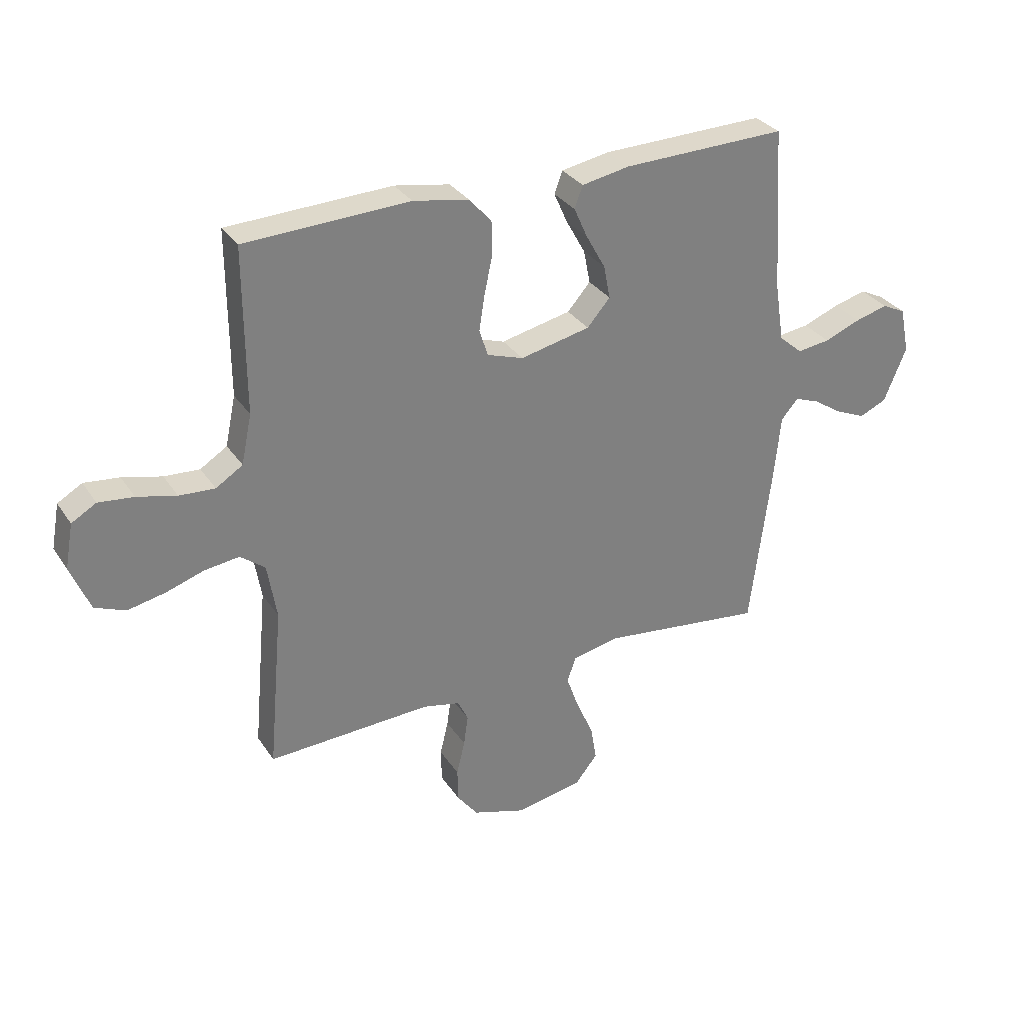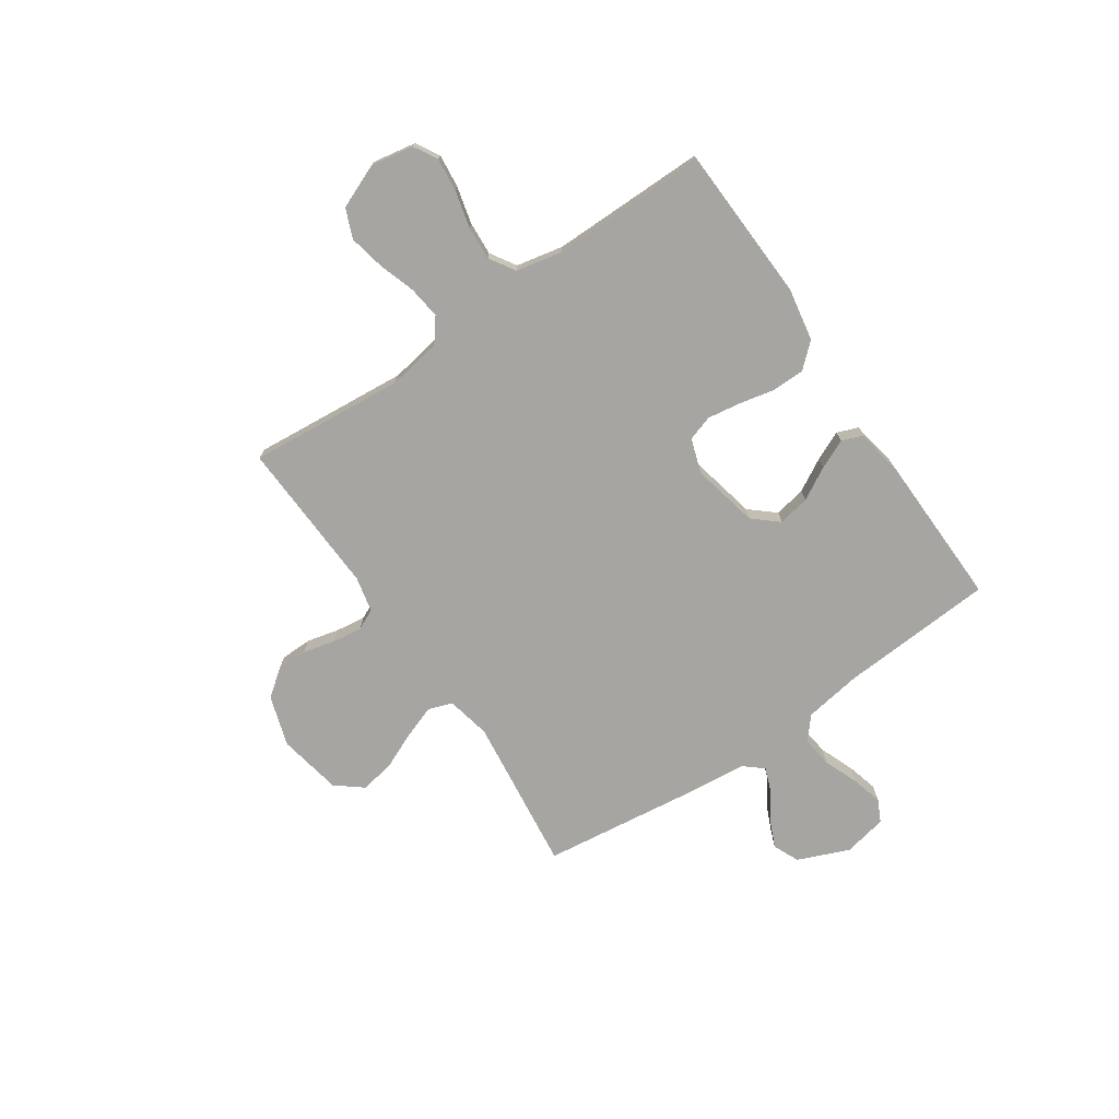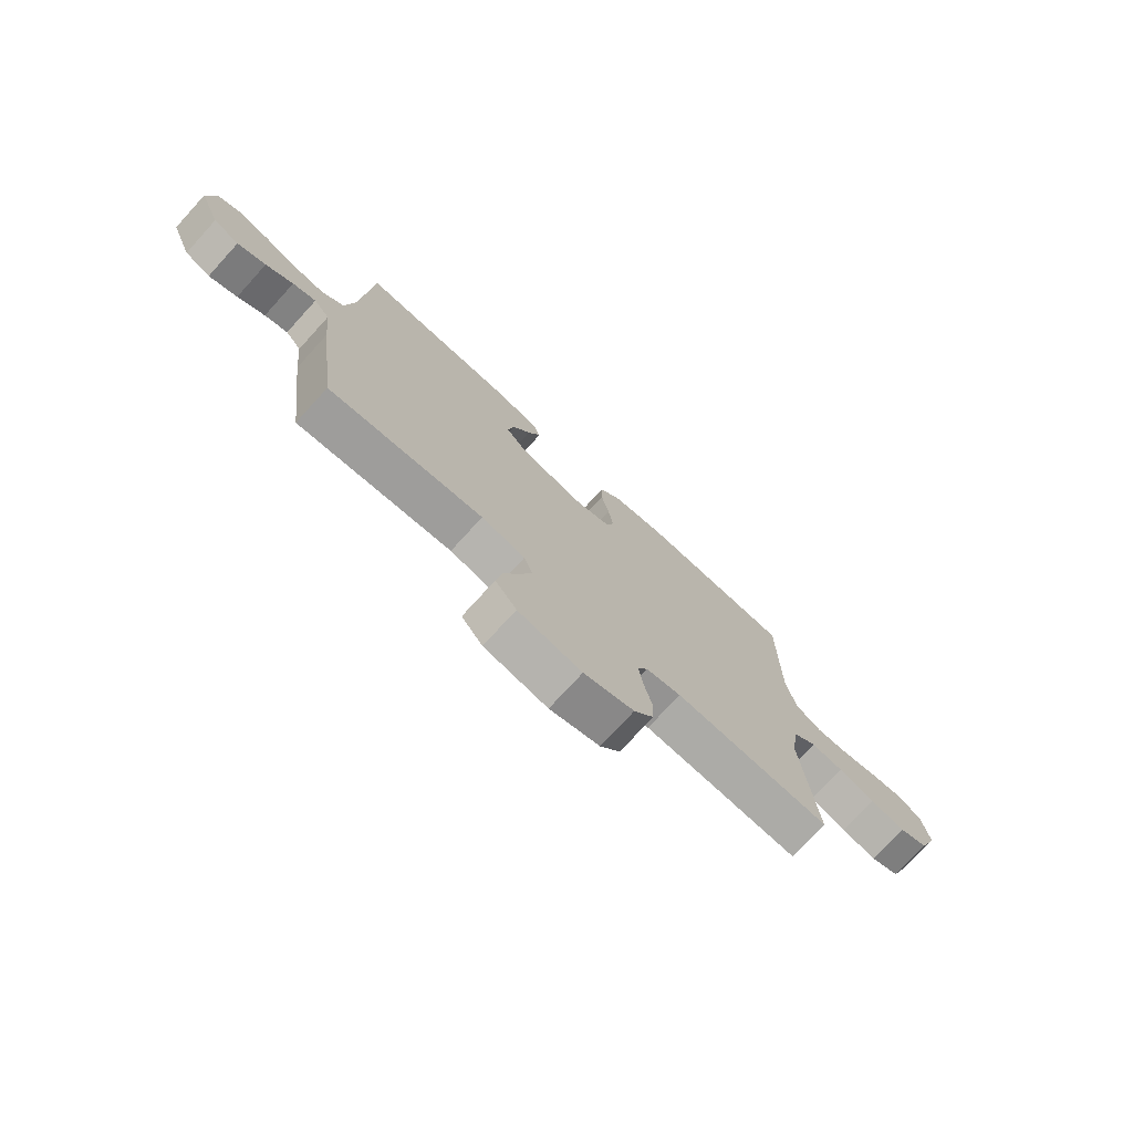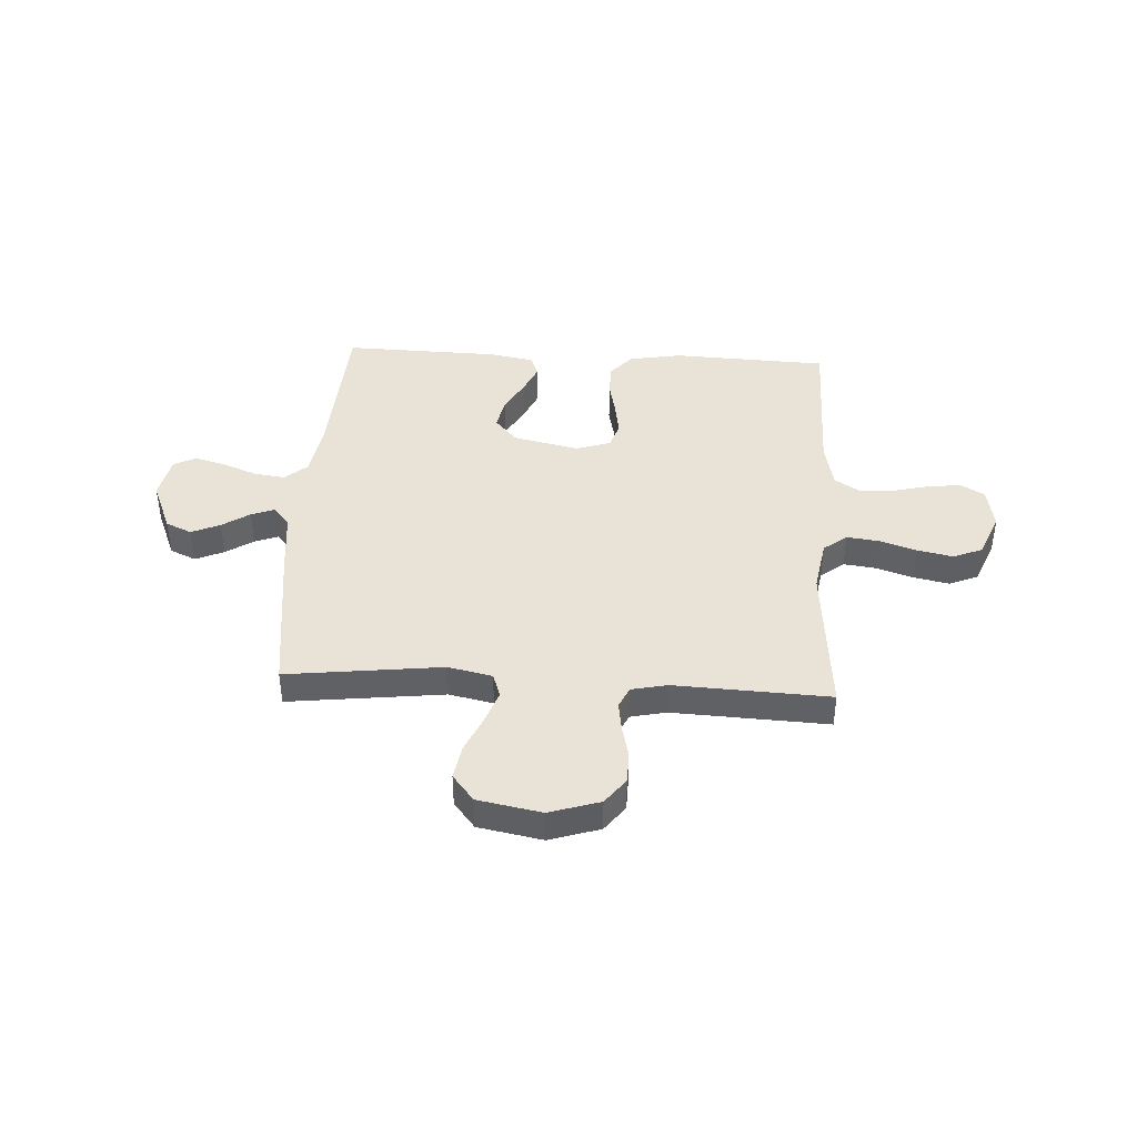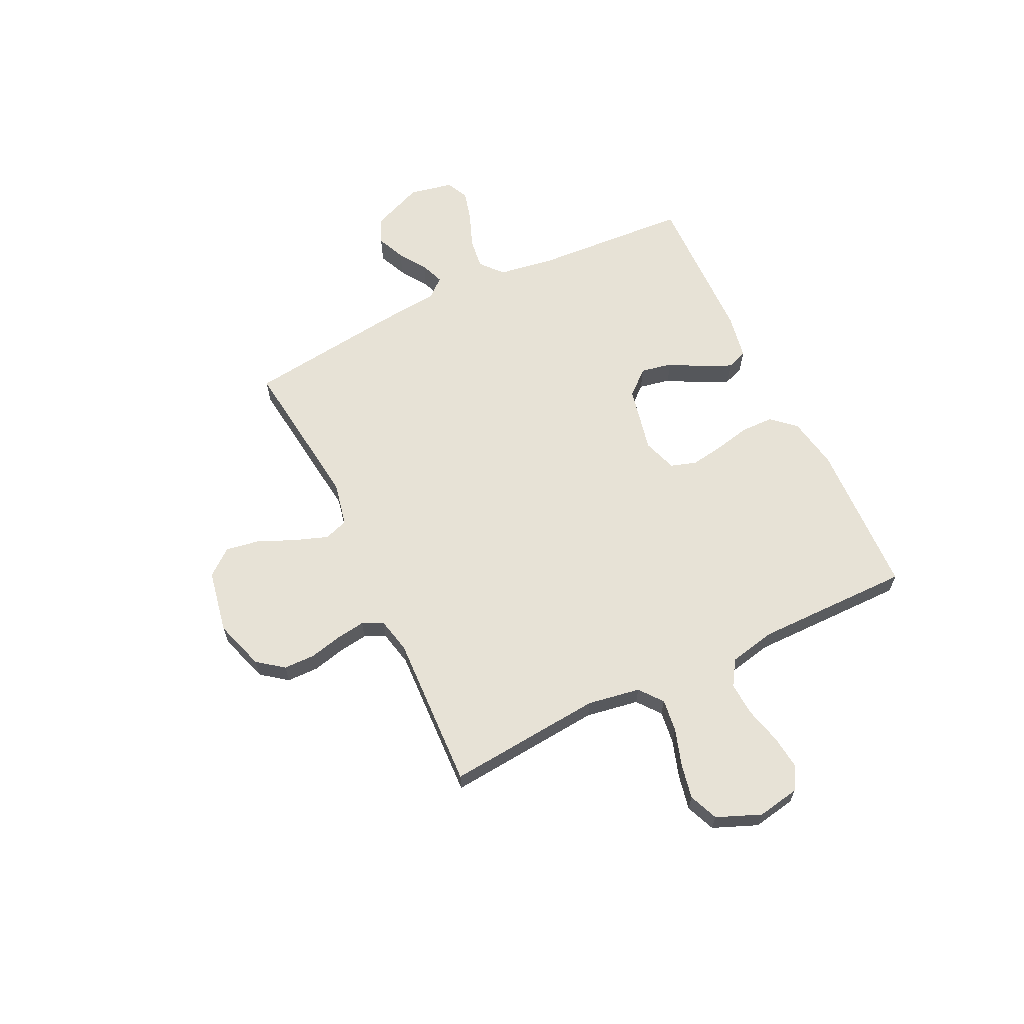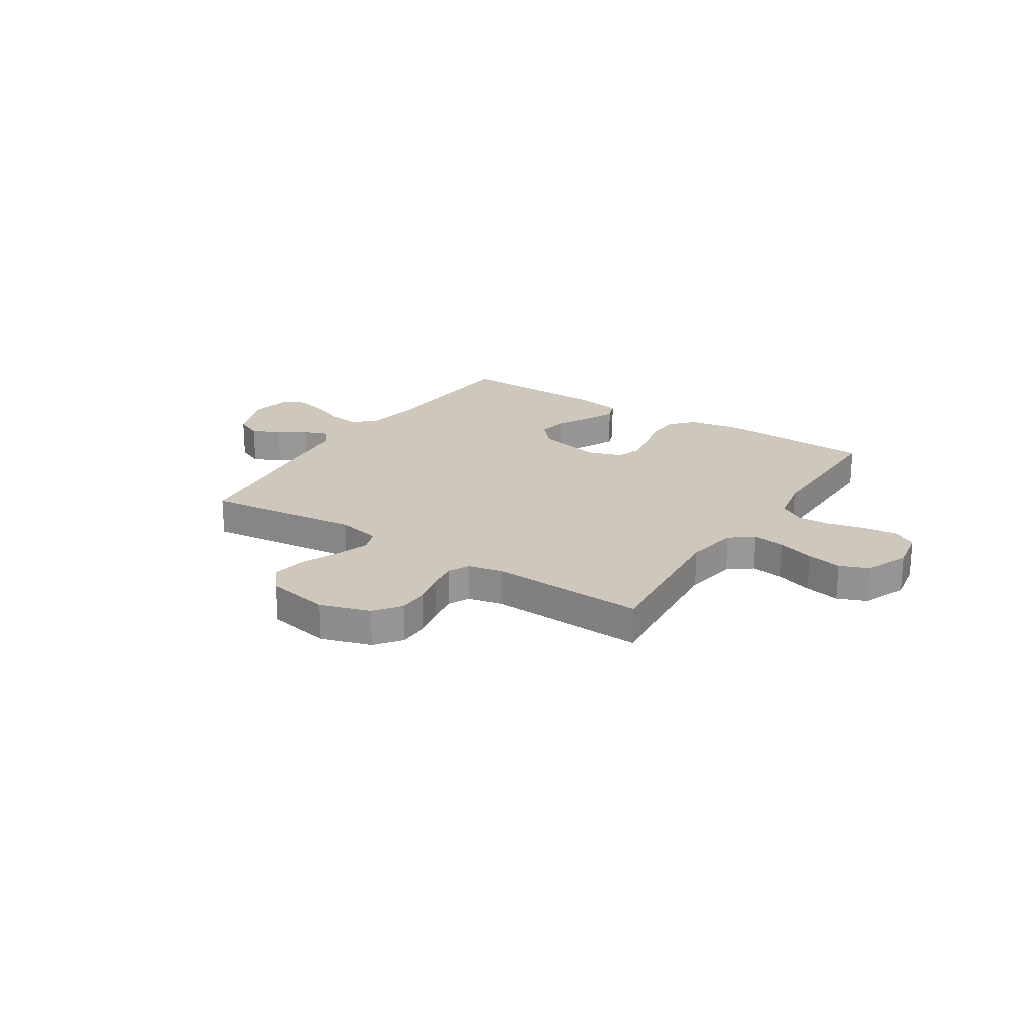
<metadata>
{"format":"obj","ext":"obj","renderer":"f3d","projection":"perspective","resolution":1024,"background":"white","views":[{"elev":31.3,"azim":-27.8,"up":"+Z"},{"elev":-73.8,"azim":-55.7,"up":"+Y"},{"elev":-74.9,"azim":137.6,"up":"+Z"},{"elev":41.8,"azim":-176.7,"up":"+Y"},{"elev":63.5,"azim":-115.8,"up":"+Y"},{"elev":21.9,"azim":-147.0,"up":"+Y"}]}
</metadata>
<code>
v -0.5 0.07 -0.5
v -0.473 0.07 -0.2
v -0.49 0.07 -0.098
v -0.535 0.07 -0.063
v -0.598 0.07 -0.071
v -0.669 0.07 -0.094
v -0.737 0.07 -0.108
v -0.793 0.07 -0.085
v -0.828 0.07 0
v -0.813 0.07 0.082
v -0.768 0.07 0.108
v -0.704 0.07 0.101
v -0.632 0.07 0.083
v -0.567 0.07 0.079
v -0.518 0.07 0.11
v -0.499 0.07 0.2
v -0.5 0.07 0.5
v -0.2 0.07 0.512
v -0.099 0.07 0.494
v -0.058 0.07 0.448
v -0.057 0.07 0.385
v -0.072 0.07 0.316
v -0.082 0.07 0.252
v -0.066 0.07 0.203
v 0 0.07 0.181
v 0.128 0.07 0.209
v 0.17 0.07 0.257
v 0.158 0.07 0.318
v 0.123 0.07 0.381
v 0.098 0.07 0.437
v 0.113 0.07 0.477
v 0.2 0.07 0.493
v 0.5 0.07 0.5
v 0.519 0.07 0.2
v 0.536 0.07 0.092
v 0.579 0.07 0.055
v 0.639 0.07 0.063
v 0.705 0.07 0.089
v 0.765 0.07 0.105
v 0.808 0.07 0.084
v 0.825 0.07 0
v 0.784 0.07 -0.099
v 0.734 0.07 -0.121
v 0.679 0.07 -0.097
v 0.626 0.07 -0.062
v 0.581 0.07 -0.045
v 0.55 0.07 -0.081
v 0.538 0.07 -0.2
v 0.5 0.07 -0.5
v 0.2 0.07 -0.464
v 0.115 0.07 -0.482
v 0.099 0.07 -0.528
v 0.122 0.07 -0.593
v 0.153 0.07 -0.663
v 0.164 0.07 -0.729
v 0.123 0.07 -0.78
v 0 0.07 -0.803
v -0.097 0.07 -0.772
v -0.135 0.07 -0.722
v -0.136 0.07 -0.661
v -0.121 0.07 -0.598
v -0.113 0.07 -0.542
v -0.132 0.07 -0.502
v -0.2 0.07 -0.487
v -0.5 0 -0.5
v -0.473 0 -0.2
v -0.49 0 -0.098
v -0.535 0 -0.063
v -0.598 0 -0.071
v -0.669 0 -0.094
v -0.737 0 -0.108
v -0.793 0 -0.085
v -0.828 0 0
v -0.813 0 0.082
v -0.768 0 0.108
v -0.704 0 0.101
v -0.632 0 0.083
v -0.567 0 0.079
v -0.518 0 0.11
v -0.499 0 0.2
v -0.5 0 0.5
v -0.2 0 0.512
v -0.099 0 0.494
v -0.058 0 0.448
v -0.057 0 0.385
v -0.072 0 0.316
v -0.082 0 0.252
v -0.066 0 0.203
v 0 0 0.181
v 0.128 0 0.209
v 0.17 0 0.257
v 0.158 0 0.318
v 0.123 0 0.381
v 0.098 0 0.437
v 0.113 0 0.477
v 0.2 0 0.493
v 0.5 0 0.5
v 0.519 0 0.2
v 0.536 0 0.092
v 0.579 0 0.055
v 0.639 0 0.063
v 0.705 0 0.089
v 0.765 0 0.105
v 0.808 0 0.084
v 0.825 0 0
v 0.784 0 -0.099
v 0.734 0 -0.121
v 0.679 0 -0.097
v 0.626 0 -0.062
v 0.581 0 -0.045
v 0.55 0 -0.081
v 0.538 0 -0.2
v 0.5 0 -0.5
v 0.2 0 -0.464
v 0.115 0 -0.482
v 0.099 0 -0.528
v 0.122 0 -0.593
v 0.153 0 -0.663
v 0.164 0 -0.729
v 0.123 0 -0.78
v 0 0 -0.803
v -0.097 0 -0.772
v -0.135 0 -0.722
v -0.136 0 -0.661
v -0.121 0 -0.598
v -0.113 0 -0.542
v -0.132 0 -0.502
v -0.2 0 -0.487
f 59 60 61
f 58 59 61
f 57 58 61
f 56 57 61
f 55 56 61
f 54 55 61
f 53 54 61
f 52 53 61 62
f 51 52 62 63
f 47 48 49 50
f 51 63 64
f 50 51 64
f 47 50 64
f 46 47 64
f 43 44 45
f 42 43 45
f 41 42 45
f 40 41 45
f 39 40 45
f 38 39 45
f 37 38 45
f 36 37 45 46
f 32 33 34
f 31 32 34
f 30 31 34
f 29 30 34
f 28 29 34
f 27 28 34 35
f 36 46 64
f 35 36 64
f 27 35 64
f 26 27 64
f 20 21 22
f 19 20 22
f 18 19 22
f 17 18 22
f 16 17 22
f 15 16 22 23
f 14 15 23 24
f 11 12 13
f 10 11 13
f 9 10 13
f 8 9 13
f 7 8 13
f 6 7 13
f 5 6 13
f 4 5 13 14
f 14 24 25
f 4 14 25
f 3 4 25
f 64 1 2
f 25 26 64
f 3 25 64
f 2 3 64
f 125 124 123
f 125 123 122
f 125 122 121
f 125 121 120
f 125 120 119
f 125 119 118
f 125 118 117
f 126 125 117 116
f 127 126 116 115
f 114 113 112 111
f 128 127 115
f 128 115 114
f 128 114 111
f 128 111 110
f 109 108 107
f 109 107 106
f 109 106 105
f 109 105 104
f 109 104 103
f 109 103 102
f 109 102 101
f 110 109 101 100
f 98 97 96
f 98 96 95
f 98 95 94
f 98 94 93
f 98 93 92
f 99 98 92 91
f 128 110 100
f 128 100 99
f 128 99 91
f 128 91 90
f 86 85 84
f 86 84 83
f 86 83 82
f 86 82 81
f 86 81 80
f 87 86 80 79
f 88 87 79 78
f 77 76 75
f 77 75 74
f 77 74 73
f 77 73 72
f 77 72 71
f 77 71 70
f 77 70 69
f 78 77 69 68
f 89 88 78
f 89 78 68
f 89 68 67
f 66 65 128
f 128 90 89
f 128 89 67
f 128 67 66
f 1 65 66 2
f 2 66 67 3
f 3 67 68 4
f 4 68 69 5
f 5 69 70 6
f 6 70 71 7
f 7 71 72 8
f 8 72 73 9
f 9 73 74 10
f 10 74 75 11
f 11 75 76 12
f 12 76 77 13
f 13 77 78 14
f 14 78 79 15
f 15 79 80 16
f 16 80 81 17
f 17 81 82 18
f 18 82 83 19
f 19 83 84 20
f 20 84 85 21
f 21 85 86 22
f 22 86 87 23
f 23 87 88 24
f 24 88 89 25
f 25 89 90 26
f 26 90 91 27
f 27 91 92 28
f 28 92 93 29
f 29 93 94 30
f 30 94 95 31
f 31 95 96 32
f 32 96 97 33
f 33 97 98 34
f 34 98 99 35
f 35 99 100 36
f 36 100 101 37
f 37 101 102 38
f 38 102 103 39
f 39 103 104 40
f 40 104 105 41
f 41 105 106 42
f 42 106 107 43
f 43 107 108 44
f 44 108 109 45
f 45 109 110 46
f 46 110 111 47
f 47 111 112 48
f 48 112 113 49
f 49 113 114 50
f 50 114 115 51
f 51 115 116 52
f 52 116 117 53
f 53 117 118 54
f 54 118 119 55
f 55 119 120 56
f 56 120 121 57
f 57 121 122 58
f 58 122 123 59
f 59 123 124 60
f 60 124 125 61
f 61 125 126 62
f 62 126 127 63
f 63 127 128 64
f 64 128 65 1

</code>
